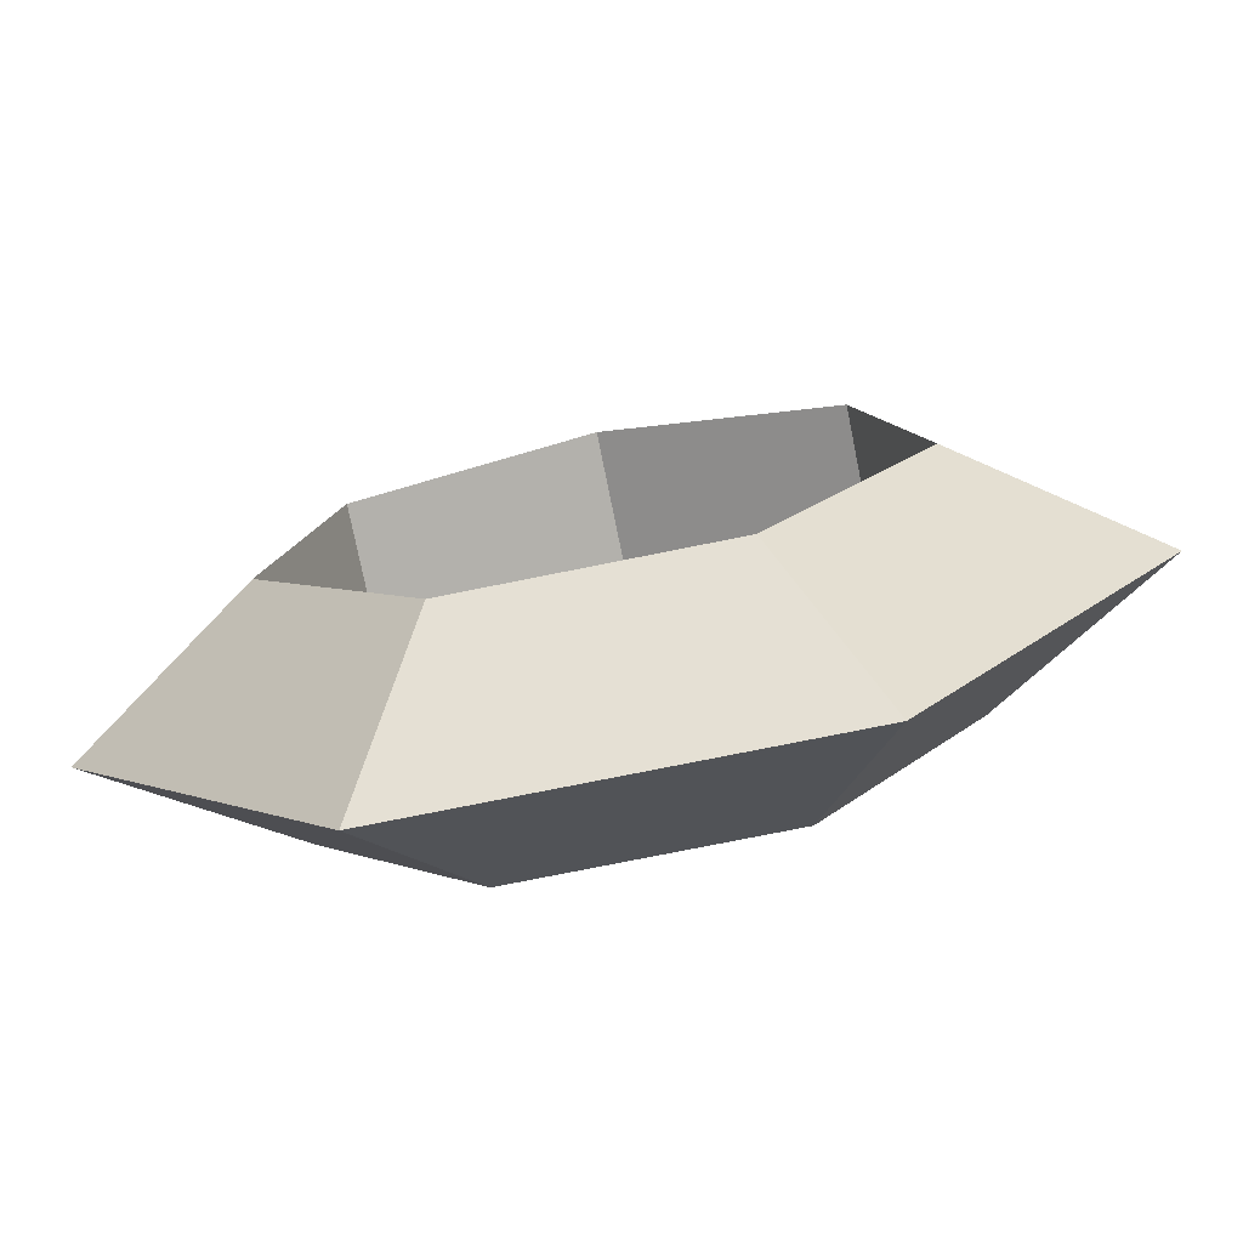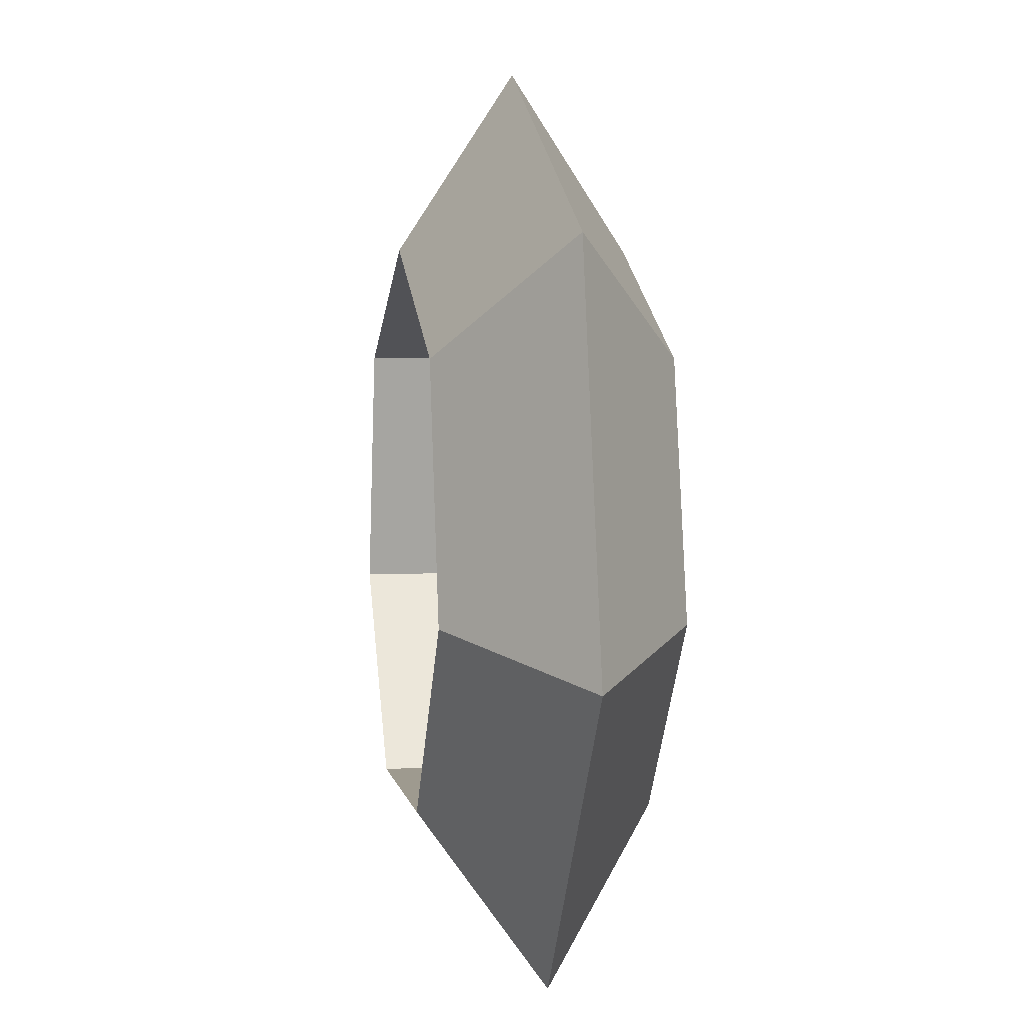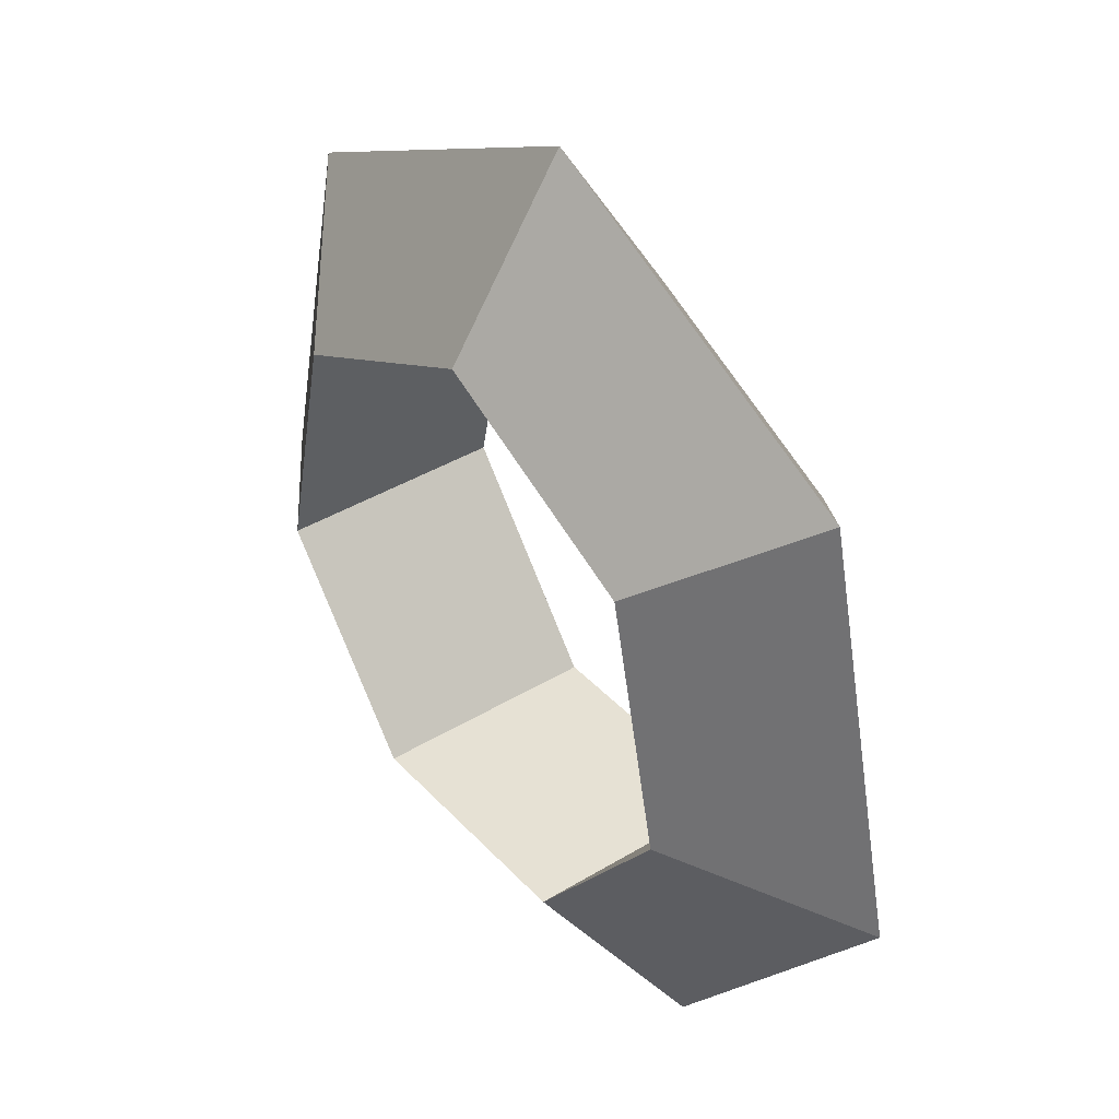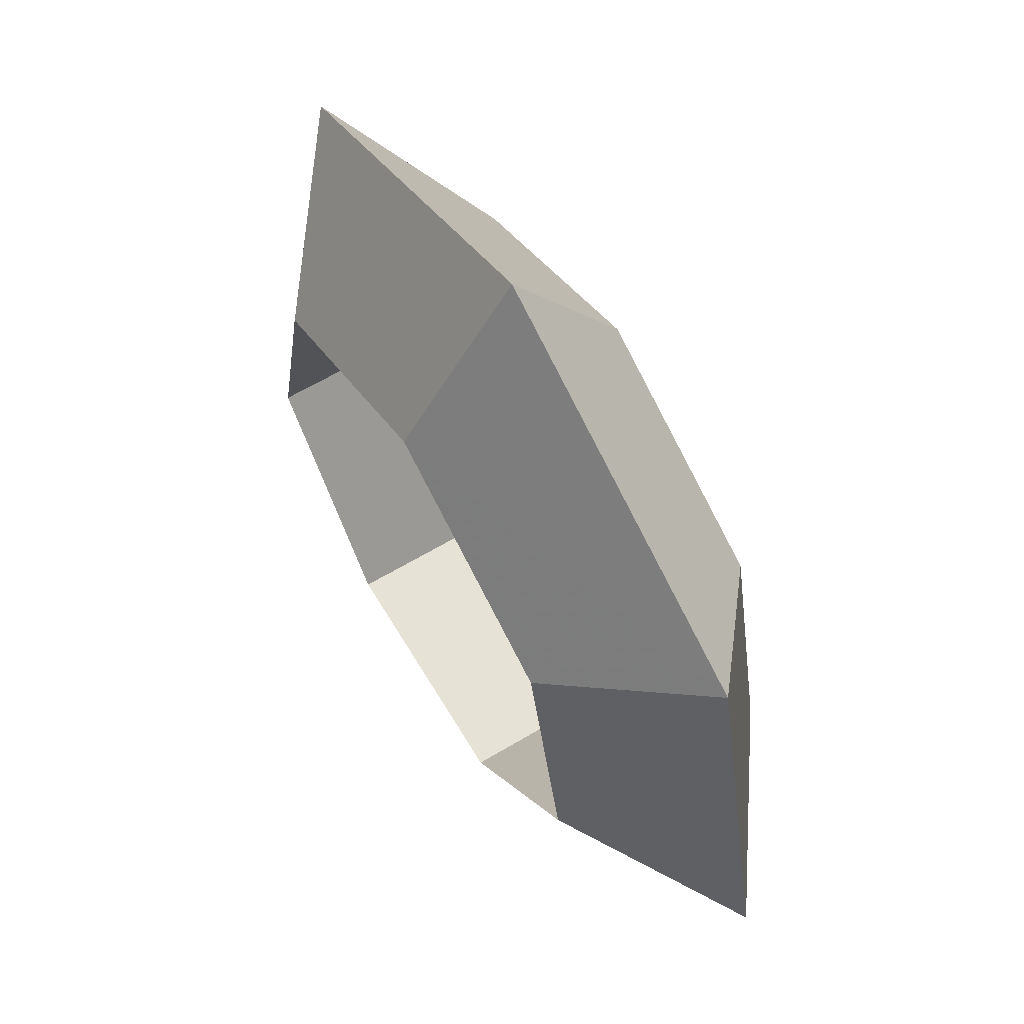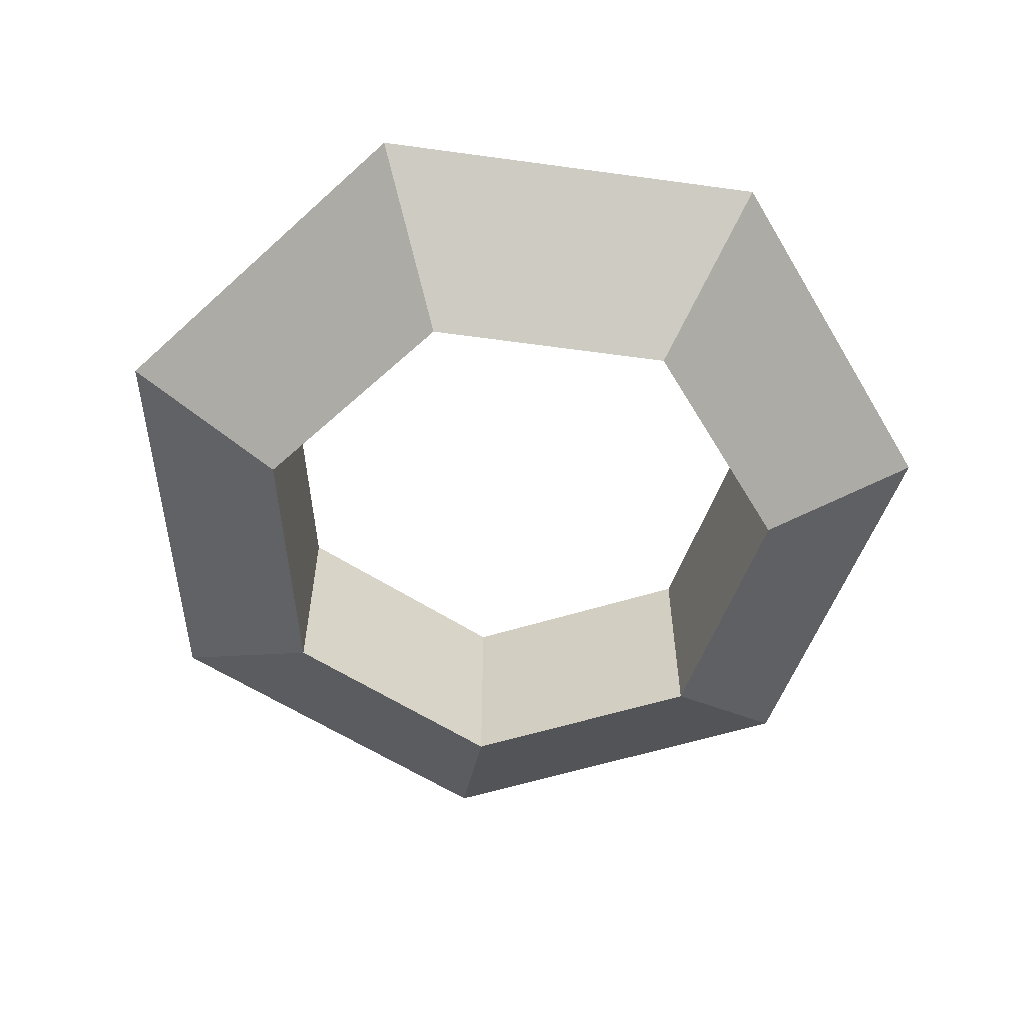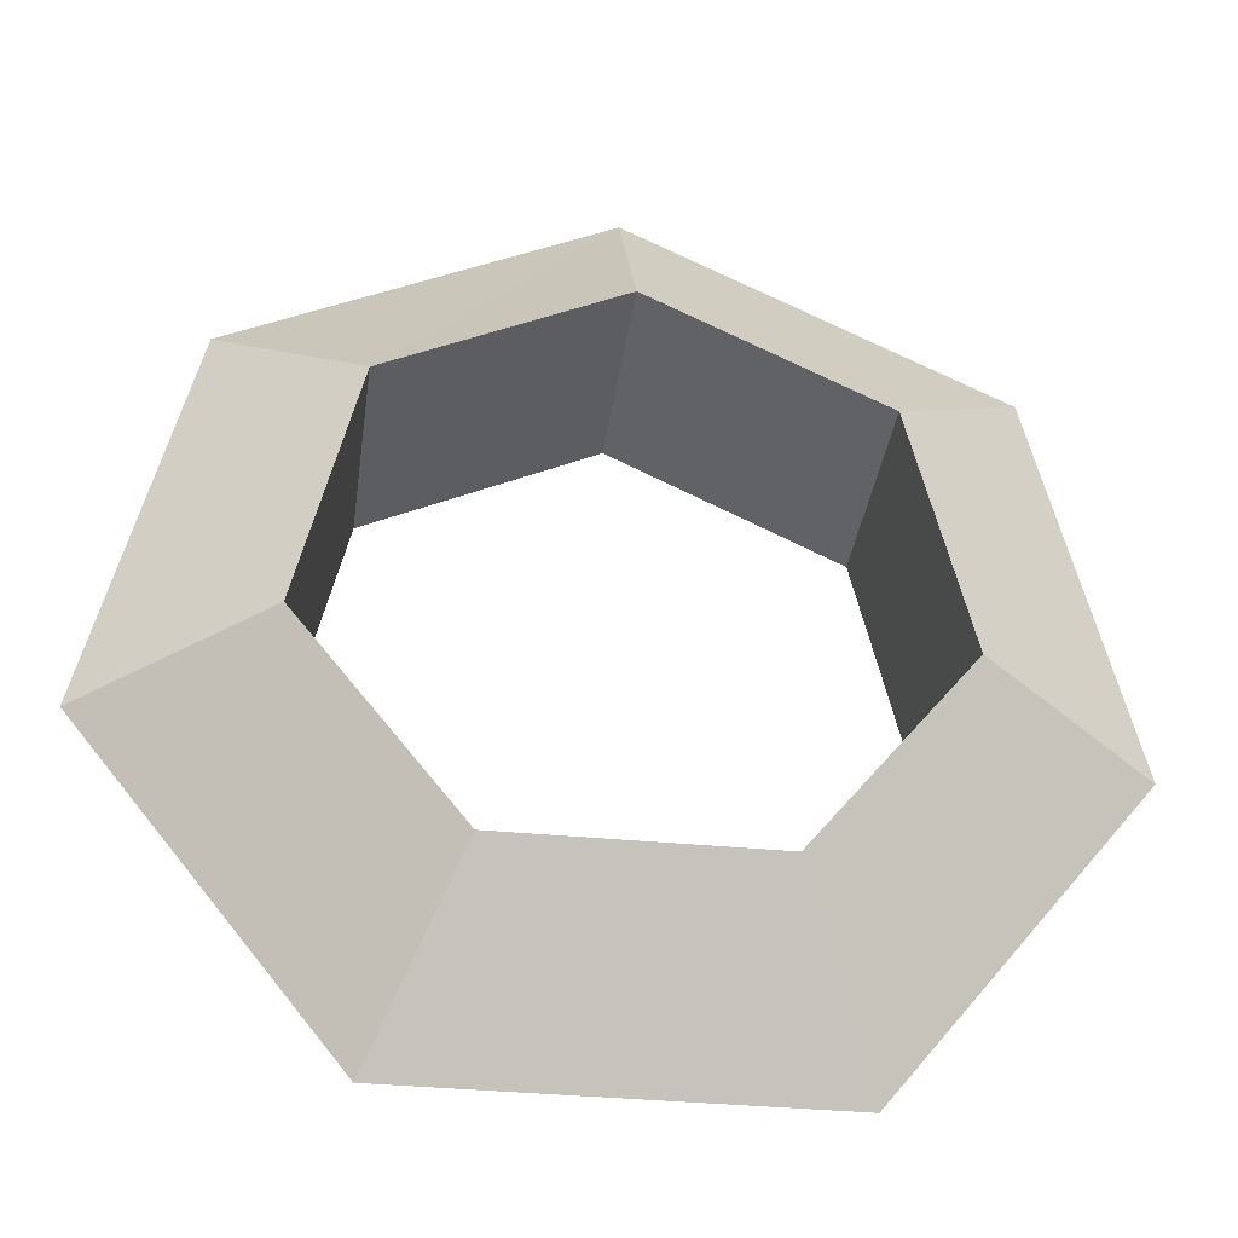
<metadata>
{"format":"obj","ext":"obj","renderer":"f3d","projection":"perspective","resolution":1024,"background":"white","views":[{"elev":-75.9,"azim":11.4,"up":"+Y"},{"elev":3.7,"azim":80.3,"up":"+Y"},{"elev":39.0,"azim":52.6,"up":"+Y"},{"elev":63.7,"azim":59.0,"up":"+Y"},{"elev":-58.4,"azim":-8.1,"up":"+Z"},{"elev":-34.5,"azim":-7.6,"up":"+Y"}]}
</metadata>
<code>
v -0.613 -1.273 0
v 0.613 -1.273 0
v 1.378 -0.315 0
v 1.105 0.881 0
v 0 1.413 0
v -1.105 0.881 0
v -1.378 -0.315 0
v -0.38 -0.789 -0.35
v 0.38 -0.789 -0.35
v 0.854 -0.195 -0.35
v 0.685 0.546 -0.35
v 0 0.876 -0.35
v -0.685 0.546 -0.35
v -0.854 -0.195 -0.35
v -0.38 -0.789 0.35
v 0.38 -0.789 0.35
v 0.854 -0.195 0.35
v 0.685 0.546 0.35
v 0 0.876 0.35
v -0.685 0.546 0.35
v -0.854 -0.195 0.35
f 1 2 9 8
f 2 3 10 9
f 3 4 11 10
f 4 5 12 11
f 5 6 13 12
f 6 7 14 13
f 7 1 8 14
f 1 2 16 15
f 2 3 17 16
f 3 4 18 17
f 4 5 19 18
f 5 6 20 19
f 6 7 21 20
f 7 1 15 21
f 8 9 16 15
f 9 10 17 16
f 10 11 18 17
f 11 12 19 18
f 12 13 20 19
f 13 14 21 20
f 14 8 15 21

</code>
